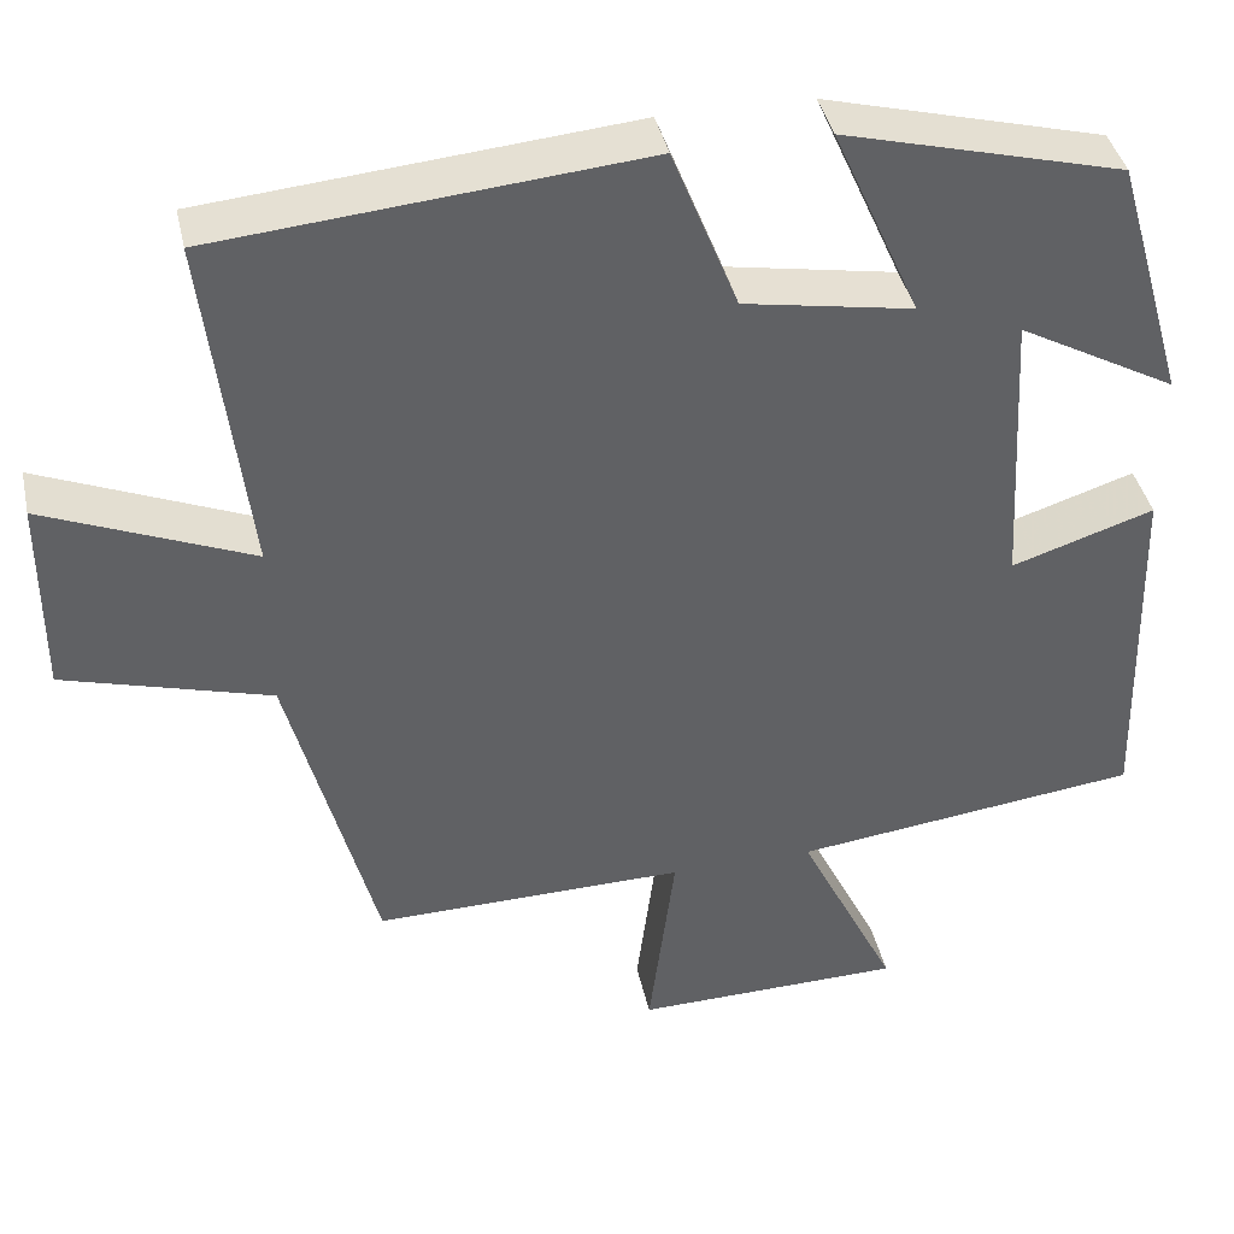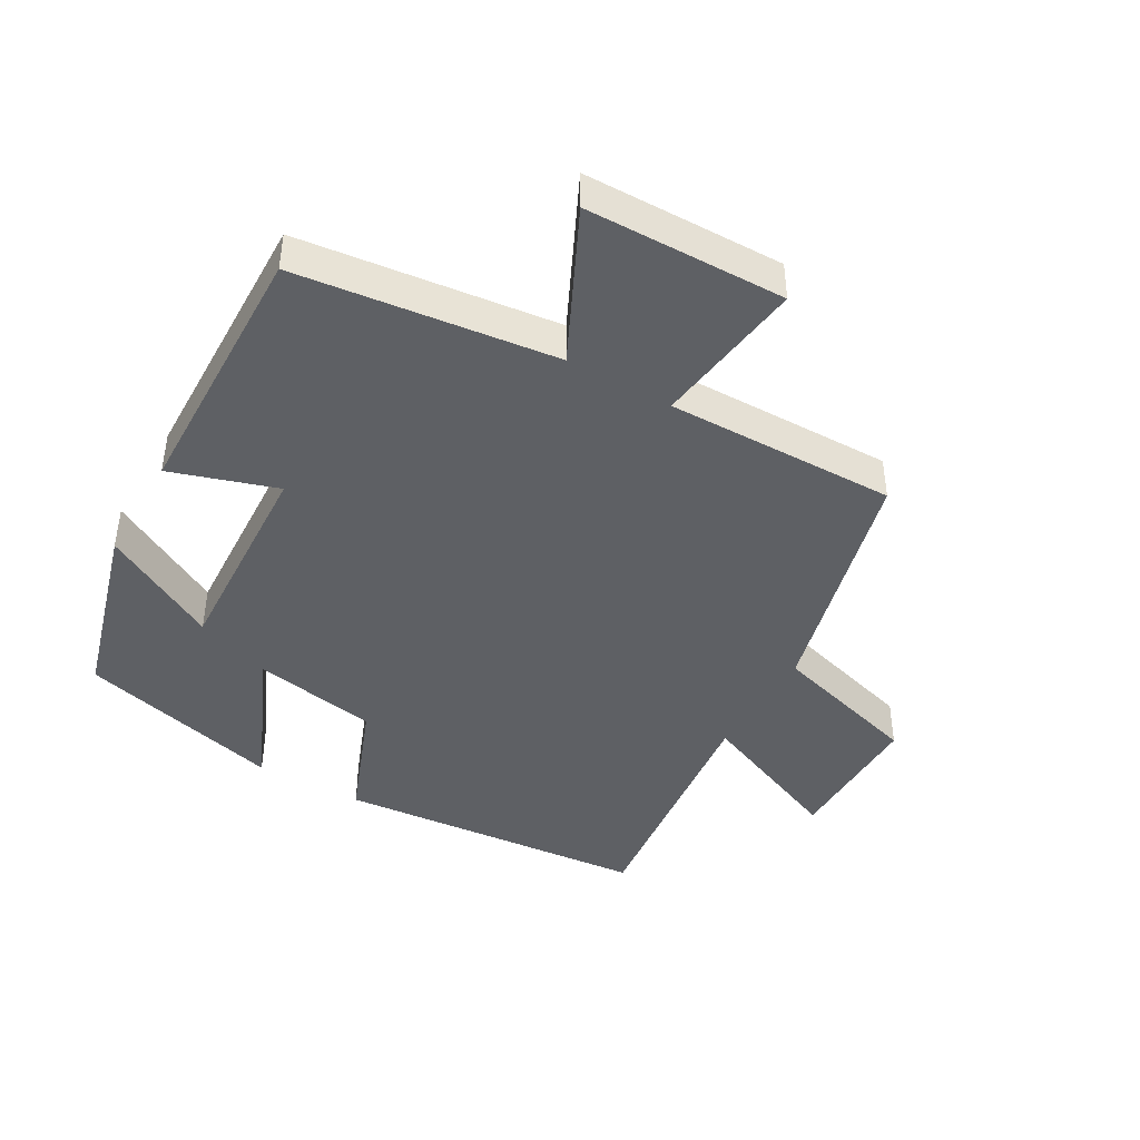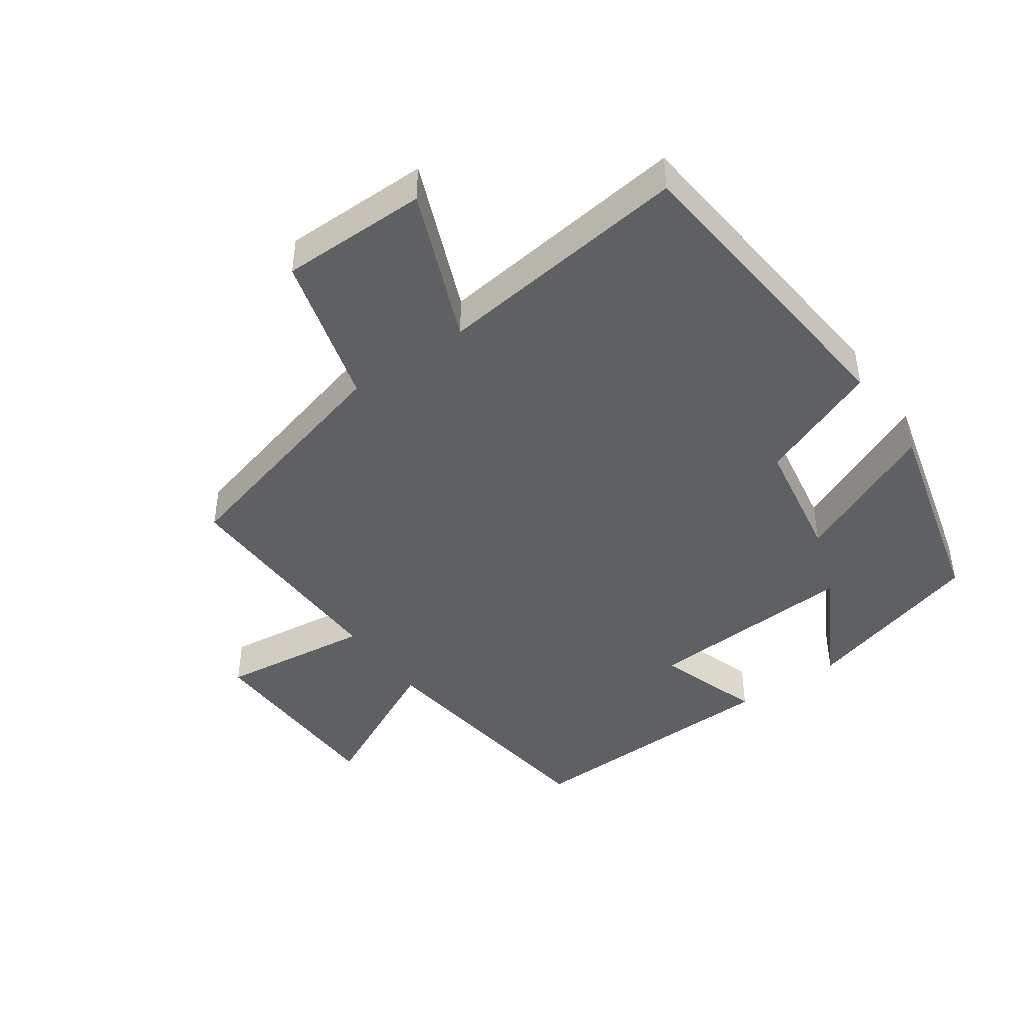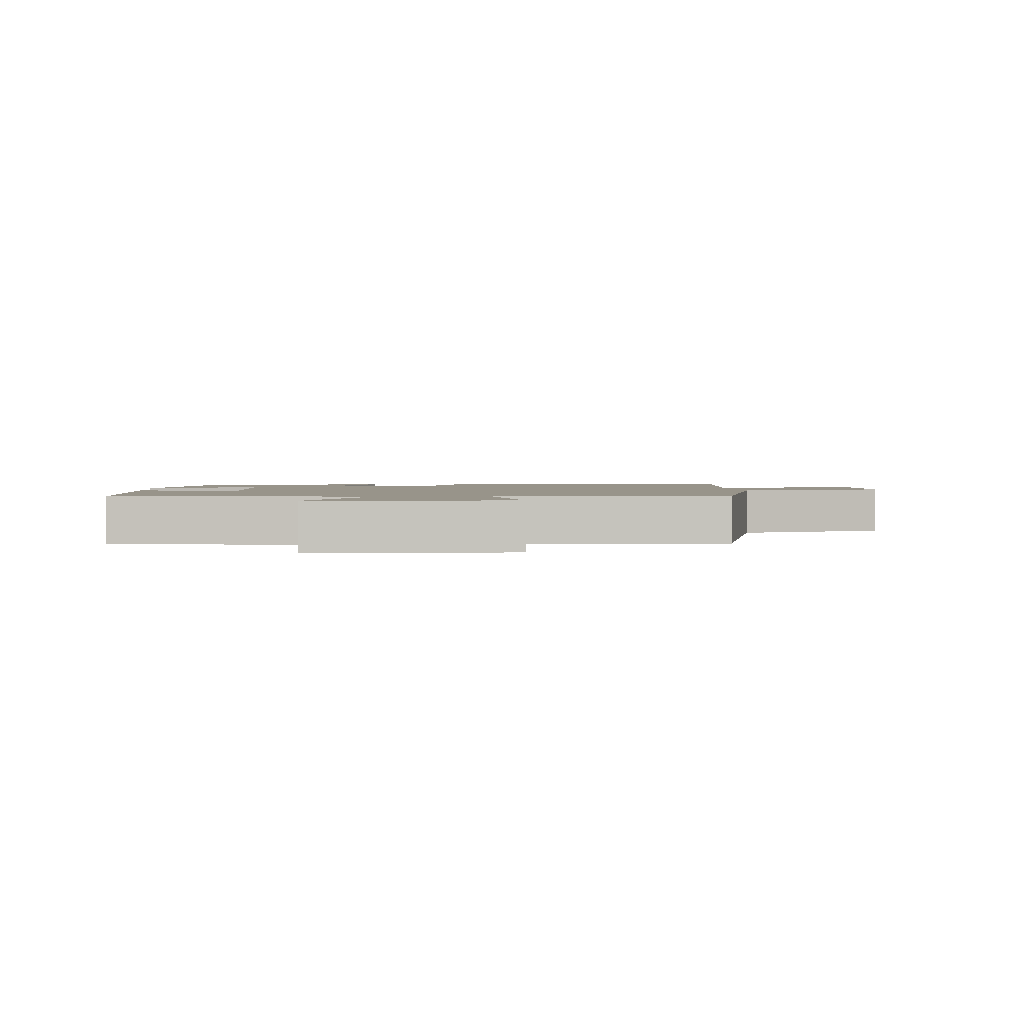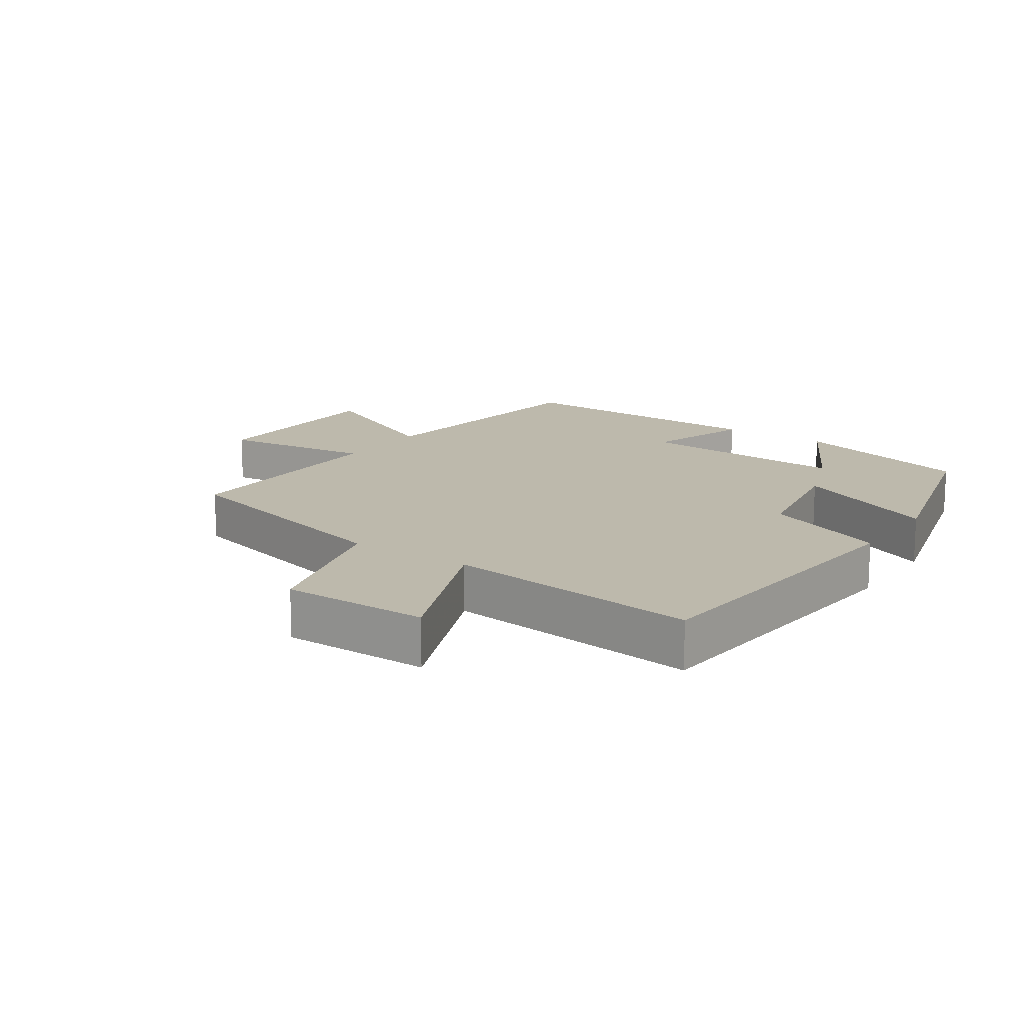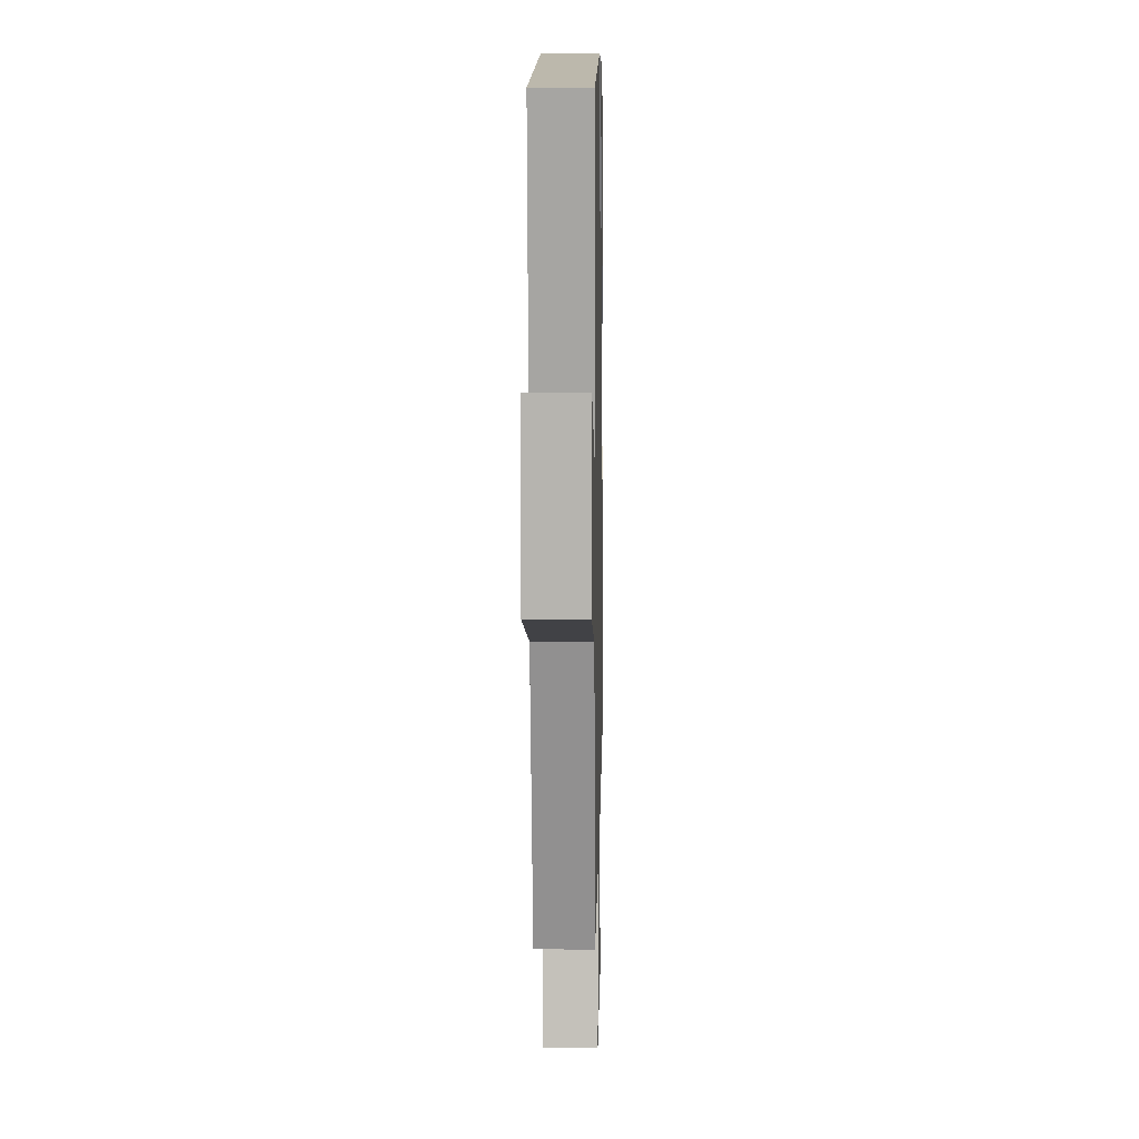
<metadata>
{"format":"obj","ext":"obj","renderer":"f3d","projection":"perspective","resolution":1024,"background":"white","views":[{"elev":40.2,"azim":-12.2,"up":"+Z"},{"elev":-43.0,"azim":149.9,"up":"+Y"},{"elev":-43.9,"azim":-54.6,"up":"+Y"},{"elev":1.8,"azim":175.1,"up":"+Y"},{"elev":15.0,"azim":-55.7,"up":"+Y"},{"elev":9.4,"azim":-88.8,"up":"+Z"}]}
</metadata>
<code>
v -0.547 0.07 0.456
v -0.066 0.07 0.5
v 0.009 0.07 0.311
v 0.201 0.07 0.277
v 0.102 0.07 0.5
v 0.418 0.07 0.417
v 0.5 0.07 0.134
v 0.32 0.07 0.233
v 0.338 0.07 -0.093
v 0.5 0.07 -0.04
v 0.511 0.07 -0.451
v 0.116 0.07 -0.5
v 0.228 0.07 -0.729
v -0.078 0.07 -0.735
v -0.048 0.07 -0.5
v -0.402 0.07 -0.506
v -0.5 0.07 -0.132
v -0.734 0.07 -0.065
v -0.734 0.07 0.161
v -0.5 0.07 0.064
v -0.547 0 0.456
v -0.066 0 0.5
v 0.009 0 0.311
v 0.201 0 0.277
v 0.102 0 0.5
v 0.418 0 0.417
v 0.5 0 0.134
v 0.32 0 0.233
v 0.338 0 -0.093
v 0.5 0 -0.04
v 0.511 0 -0.451
v 0.116 0 -0.5
v 0.228 0 -0.729
v -0.078 0 -0.735
v -0.048 0 -0.5
v -0.402 0 -0.506
v -0.5 0 -0.132
v -0.734 0 -0.065
v -0.734 0 0.161
v -0.5 0 0.064
f 17 18 19 20
f 15 16 17 20
f 15 20 1 2
f 12 13 14 15
f 12 15 2 3
f 9 10 11 12
f 8 9 12 3
f 5 6 7 8
f 4 5 8
f 3 4 8
f 40 39 38 37
f 40 37 36 35
f 22 21 40 35
f 35 34 33 32
f 23 22 35 32
f 32 31 30 29
f 23 32 29 28
f 28 27 26 25
f 28 25 24
f 28 24 23
f 1 21 22 2
f 2 22 23 3
f 3 23 24 4
f 4 24 25 5
f 5 25 26 6
f 6 26 27 7
f 7 27 28 8
f 8 28 29 9
f 9 29 30 10
f 10 30 31 11
f 11 31 32 12
f 12 32 33 13
f 13 33 34 14
f 14 34 35 15
f 15 35 36 16
f 16 36 37 17
f 17 37 38 18
f 18 38 39 19
f 19 39 40 20
f 20 40 21 1

</code>
